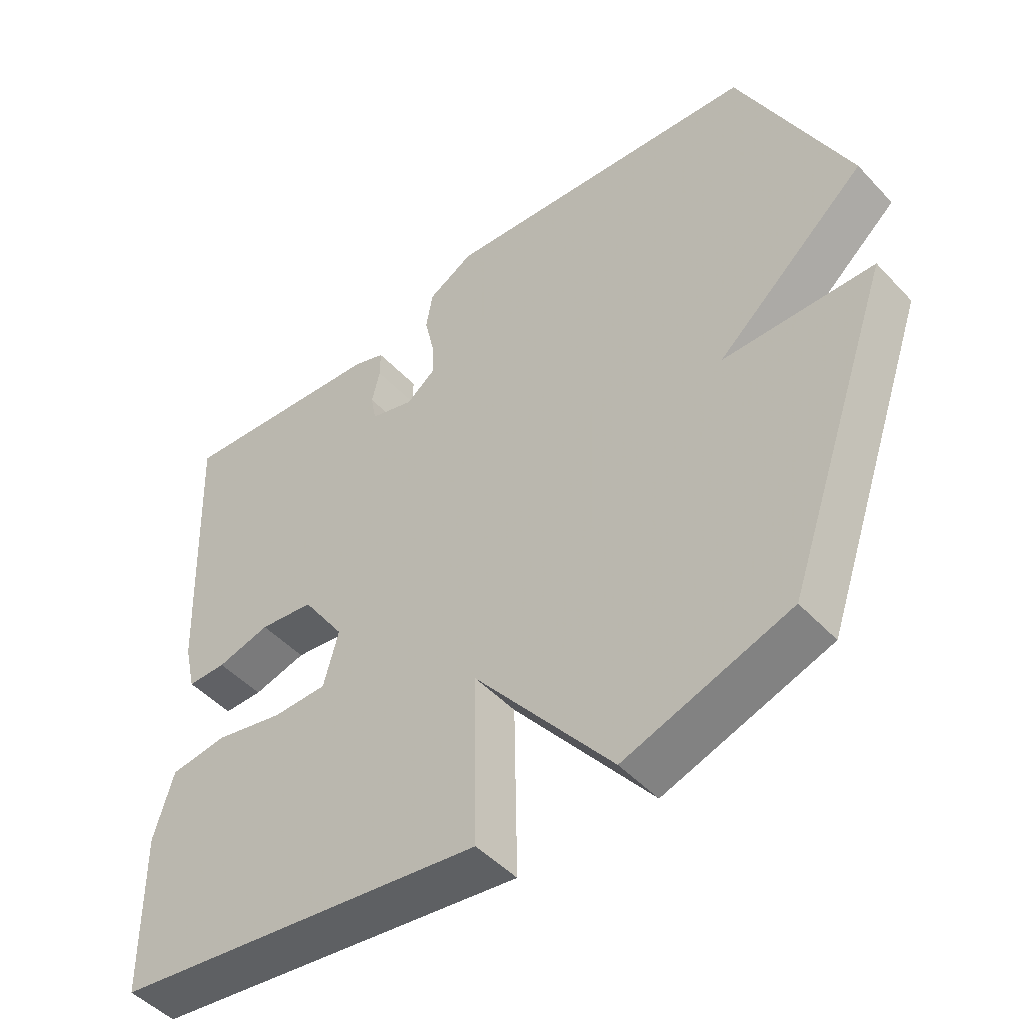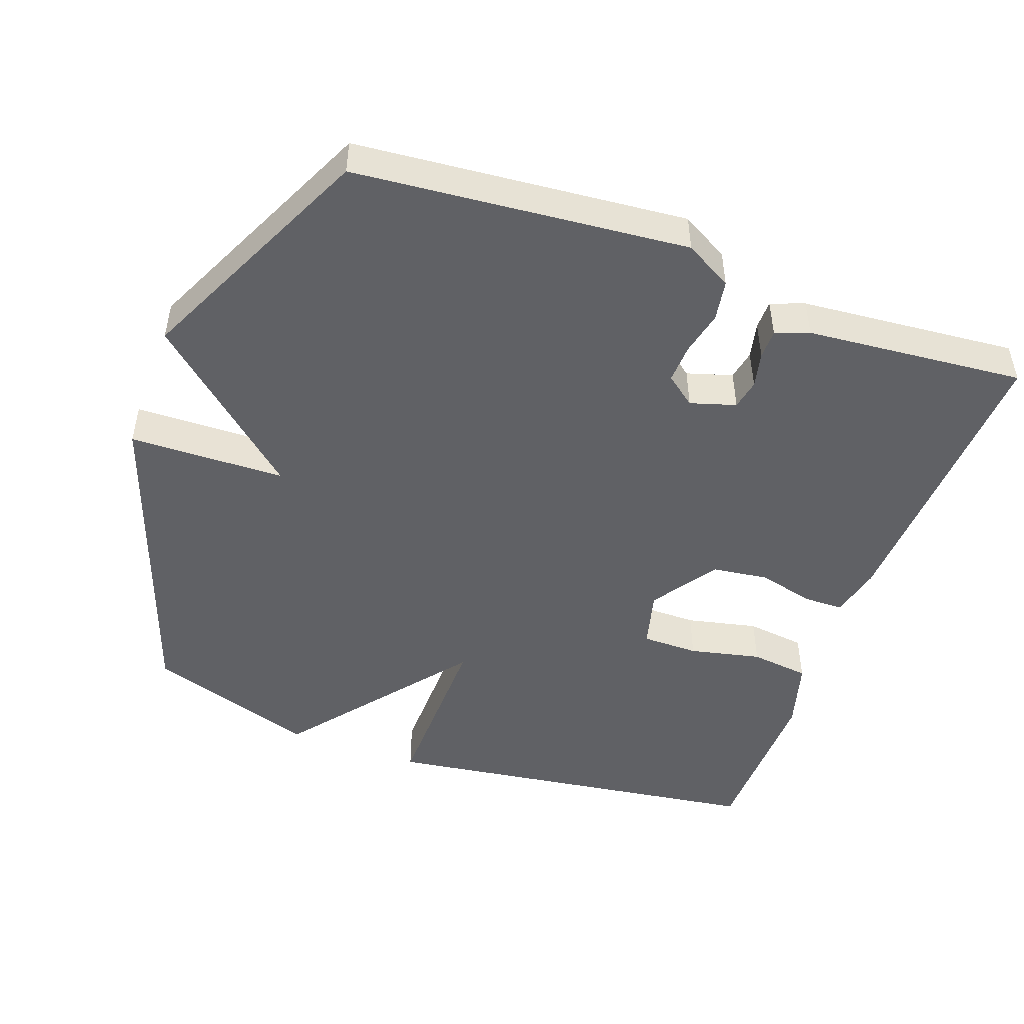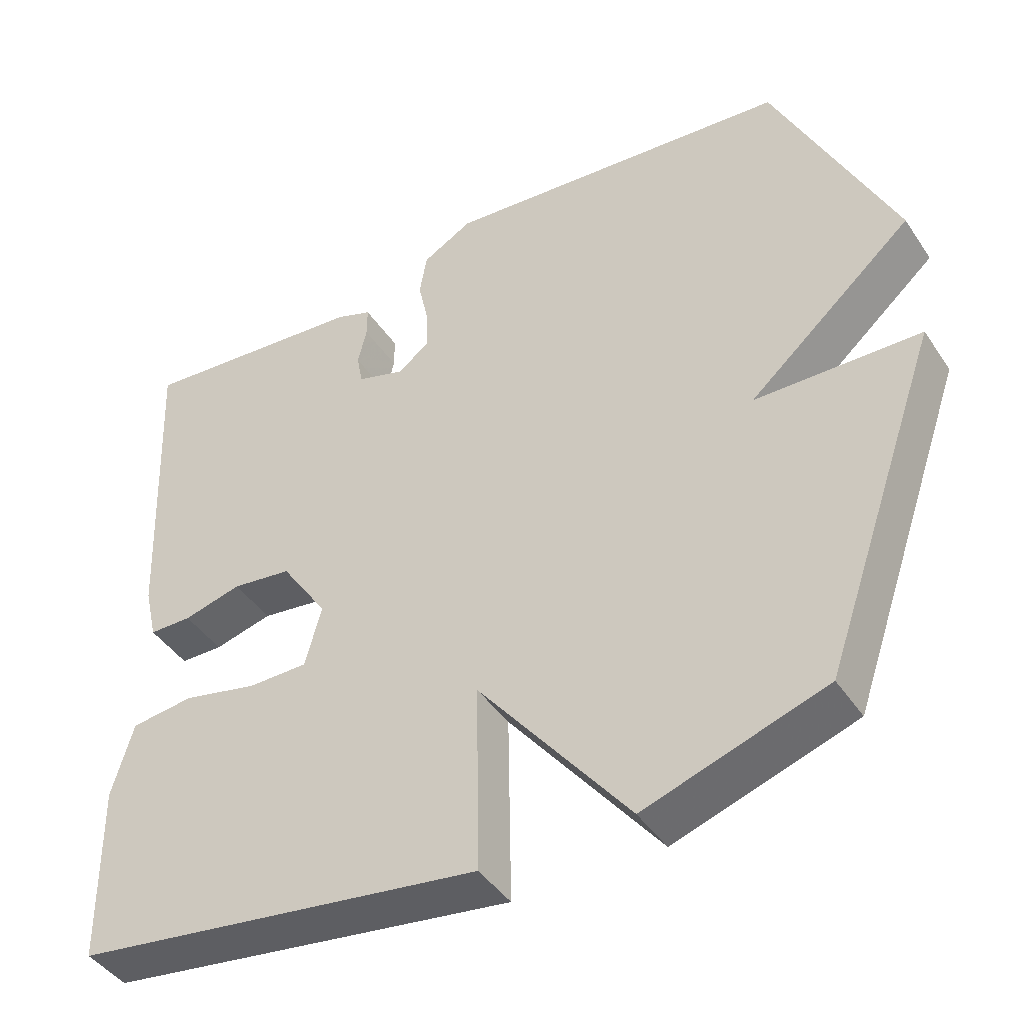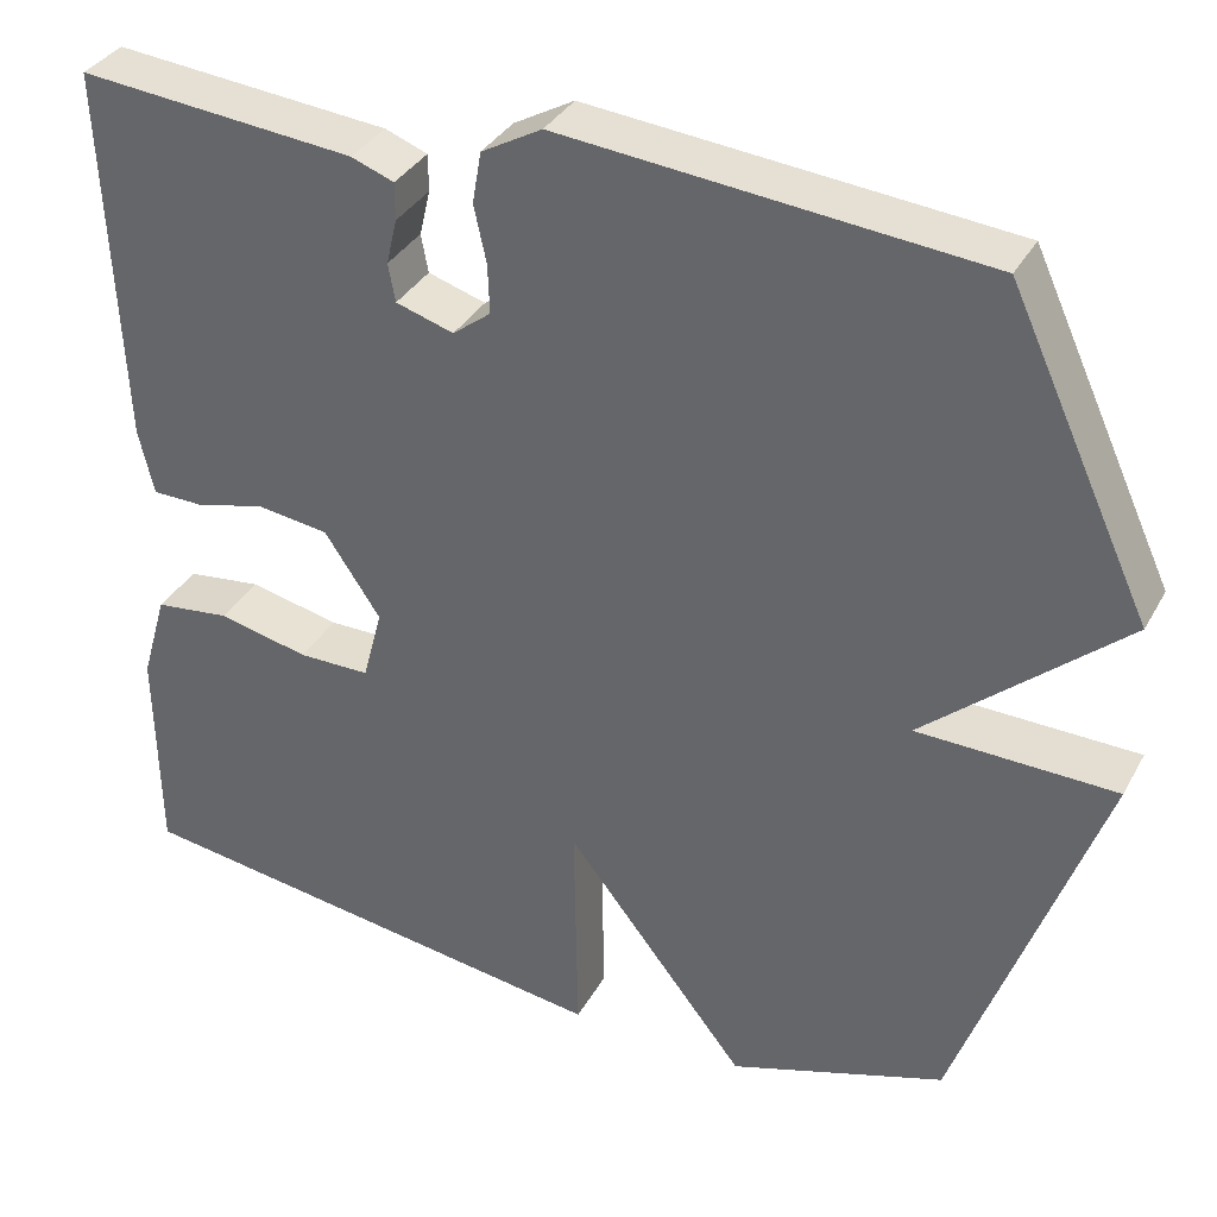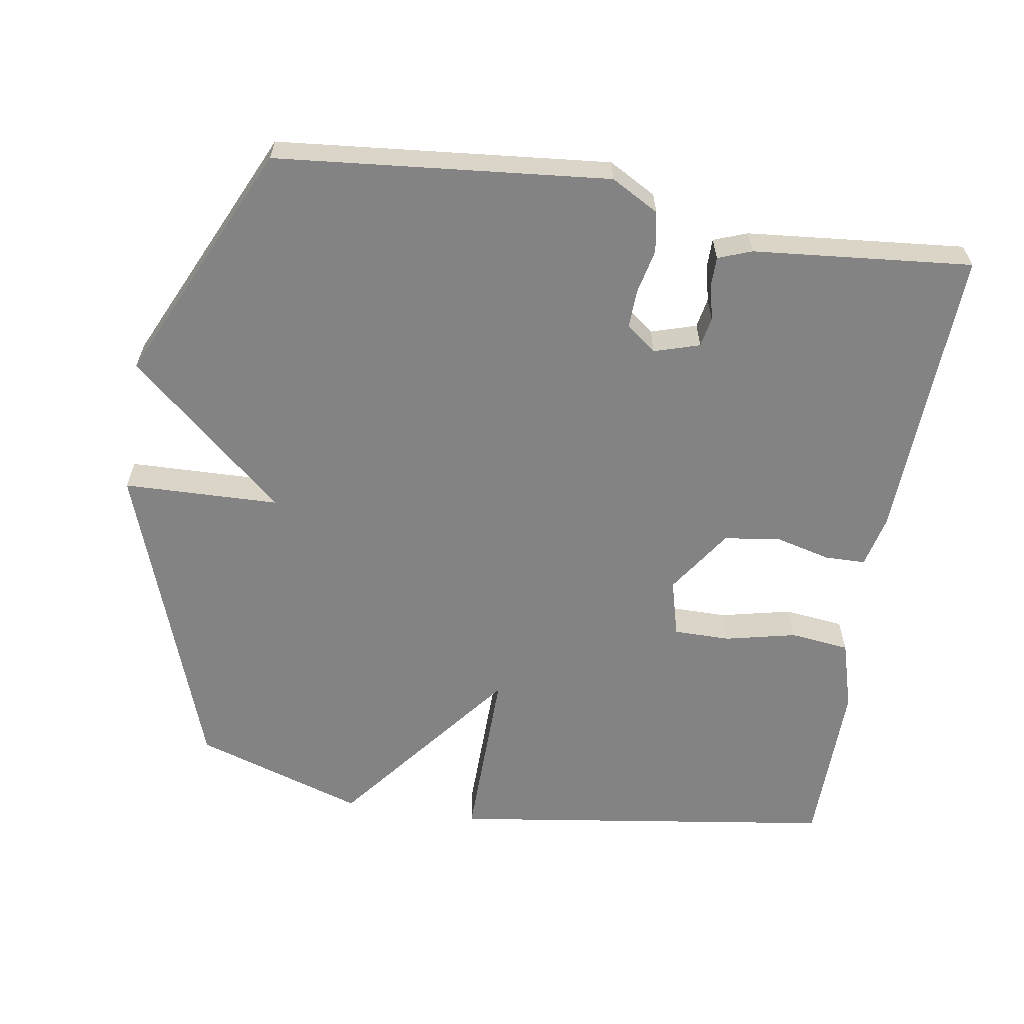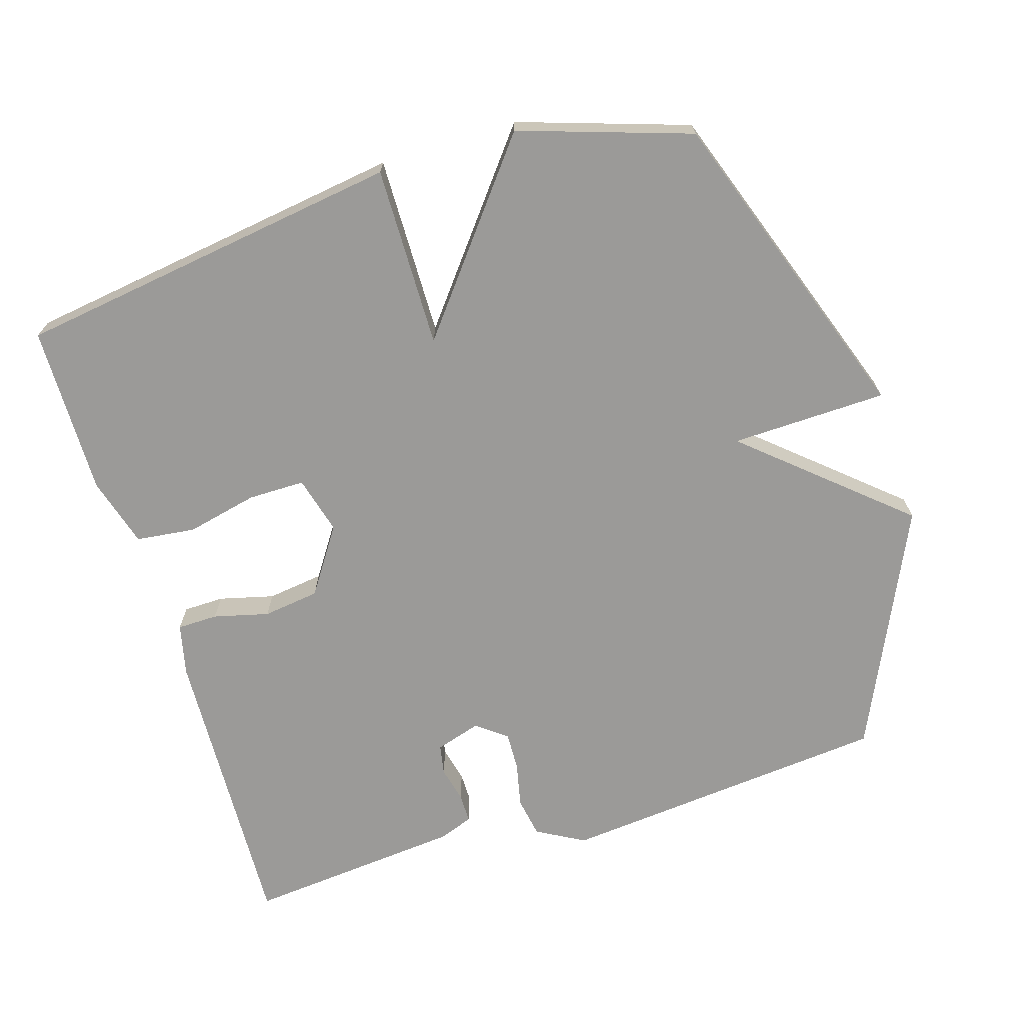
<metadata>
{"format":"obj","ext":"obj","renderer":"f3d","projection":"perspective","resolution":1024,"background":"white","views":[{"elev":-48.4,"azim":-139.3,"up":"+Z"},{"elev":-48.3,"azim":-20.1,"up":"+Y"},{"elev":-43.5,"azim":-148.6,"up":"+Z"},{"elev":34.9,"azim":-154.5,"up":"+Z"},{"elev":-61.1,"azim":-9.1,"up":"+Y"},{"elev":-69.3,"azim":-162.8,"up":"+Y"}]}
</metadata>
<code>
v -0.5 0.07 -0.5
v -0.66 0.07 -0.045
v -0.437 0.07 -0.039
v -0.66 0.07 0.155
v -0.5 0.07 0.5
v -0.026 0.07 0.545
v 0.042 0.07 0.507
v 0.052 0.07 0.449
v 0.038 0.07 0.385
v 0.036 0.07 0.33
v 0.079 0.07 0.297
v 0.144 0.07 0.317
v 0.152 0.07 0.36
v 0.14 0.07 0.411
v 0.14 0.07 0.453
v 0.188 0.07 0.471
v 0.5 0.07 0.5
v 0.482 0.07 0.074
v 0.465 0.07 0
v 0.407 0.07 -0.001
v 0.328 0.07 0.019
v 0.247 0.07 0.008
v 0.184 0.07 -0.086
v 0.206 0.07 -0.169
v 0.287 0.07 -0.169
v 0.389 0.07 -0.146
v 0.474 0.07 -0.156
v 0.503 0.07 -0.256
v 0.5 0.07 -0.5
v -0.056 0.07 -0.58
v -0.052 0.07 -0.321
v -0.256 0.07 -0.58
v -0.5 0 -0.5
v -0.66 0 -0.045
v -0.437 0 -0.039
v -0.66 0 0.155
v -0.5 0 0.5
v -0.026 0 0.545
v 0.042 0 0.507
v 0.052 0 0.449
v 0.038 0 0.385
v 0.036 0 0.33
v 0.079 0 0.297
v 0.144 0 0.317
v 0.152 0 0.36
v 0.14 0 0.411
v 0.14 0 0.453
v 0.188 0 0.471
v 0.5 0 0.5
v 0.482 0 0.074
v 0.465 0 0
v 0.407 0 -0.001
v 0.328 0 0.019
v 0.247 0 0.008
v 0.184 0 -0.086
v 0.206 0 -0.169
v 0.287 0 -0.169
v 0.389 0 -0.146
v 0.474 0 -0.156
v 0.503 0 -0.256
v 0.5 0 -0.5
v -0.056 0 -0.58
v -0.052 0 -0.321
v -0.256 0 -0.58
f 1 2 3
f 32 1 3
f 31 32 3
f 29 30 31
f 28 29 31
f 27 28 31
f 26 27 31
f 25 26 31
f 24 25 31
f 3 4 5
f 31 3 5
f 24 31 5
f 23 24 5
f 22 23 5
f 21 22 5
f 19 20 21
f 18 19 21
f 17 18 21
f 16 17 21
f 15 16 21
f 14 15 21
f 13 14 21
f 12 13 21
f 11 12 21
f 10 11 21 5
f 5 6 7
f 10 5 7
f 9 10 7
f 7 8 9
f 35 34 33
f 35 33 64
f 35 64 63
f 63 62 61
f 63 61 60
f 63 60 59
f 63 59 58
f 63 58 57
f 63 57 56
f 37 36 35
f 37 35 63
f 37 63 56
f 37 56 55
f 37 55 54
f 37 54 53
f 53 52 51
f 53 51 50
f 53 50 49
f 53 49 48
f 53 48 47
f 53 47 46
f 53 46 45
f 53 45 44
f 53 44 43
f 37 53 43 42
f 39 38 37
f 39 37 42
f 39 42 41
f 41 40 39
f 1 33 34 2
f 2 34 35 3
f 3 35 36 4
f 4 36 37 5
f 5 37 38 6
f 6 38 39 7
f 7 39 40 8
f 8 40 41 9
f 9 41 42 10
f 10 42 43 11
f 11 43 44 12
f 12 44 45 13
f 13 45 46 14
f 14 46 47 15
f 15 47 48 16
f 16 48 49 17
f 17 49 50 18
f 18 50 51 19
f 19 51 52 20
f 20 52 53 21
f 21 53 54 22
f 22 54 55 23
f 23 55 56 24
f 24 56 57 25
f 25 57 58 26
f 26 58 59 27
f 27 59 60 28
f 28 60 61 29
f 29 61 62 30
f 30 62 63 31
f 31 63 64 32
f 32 64 33 1

</code>
